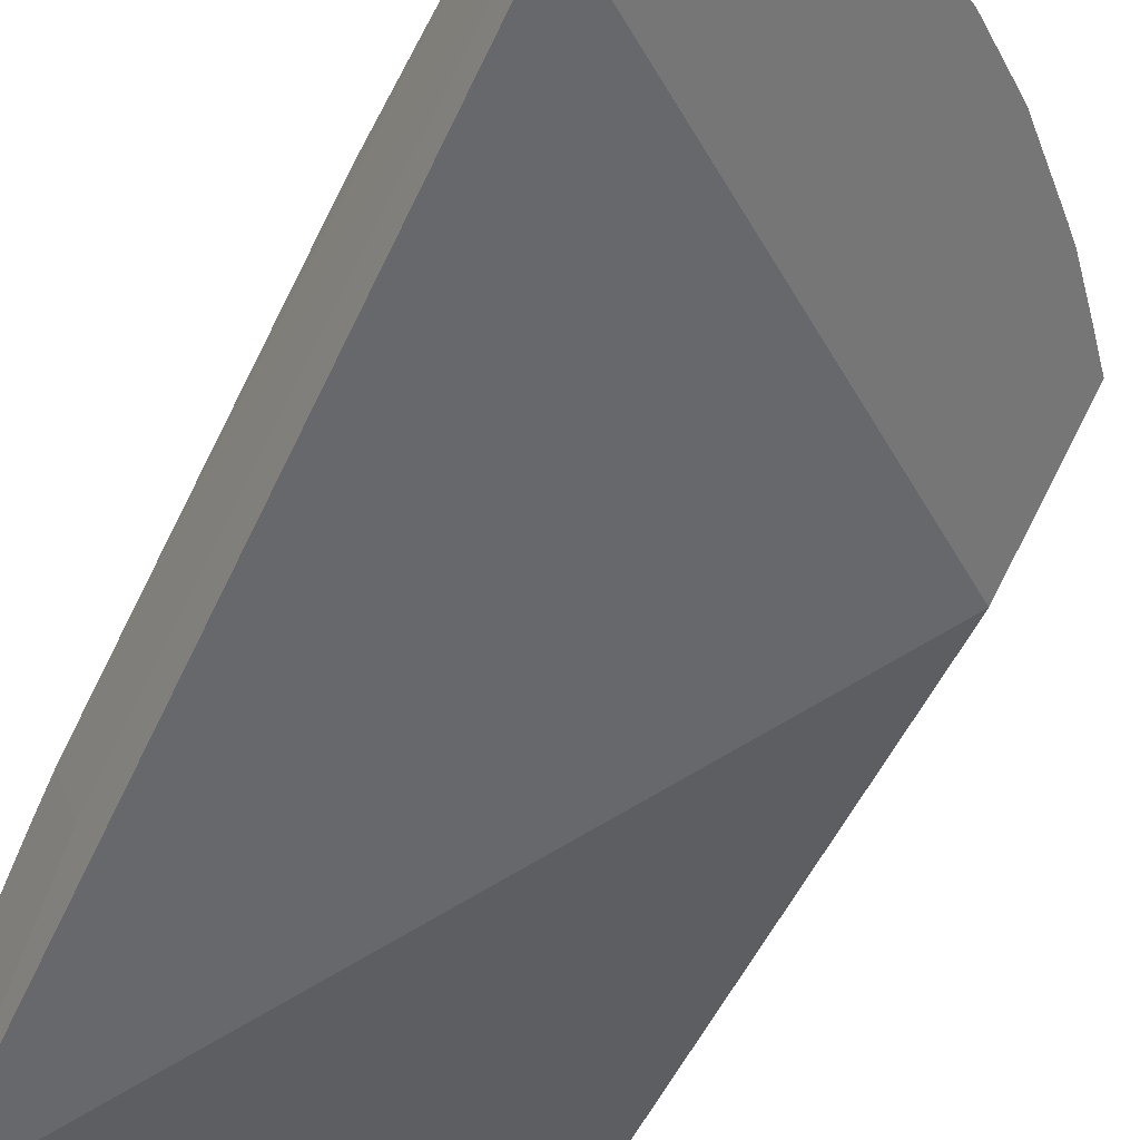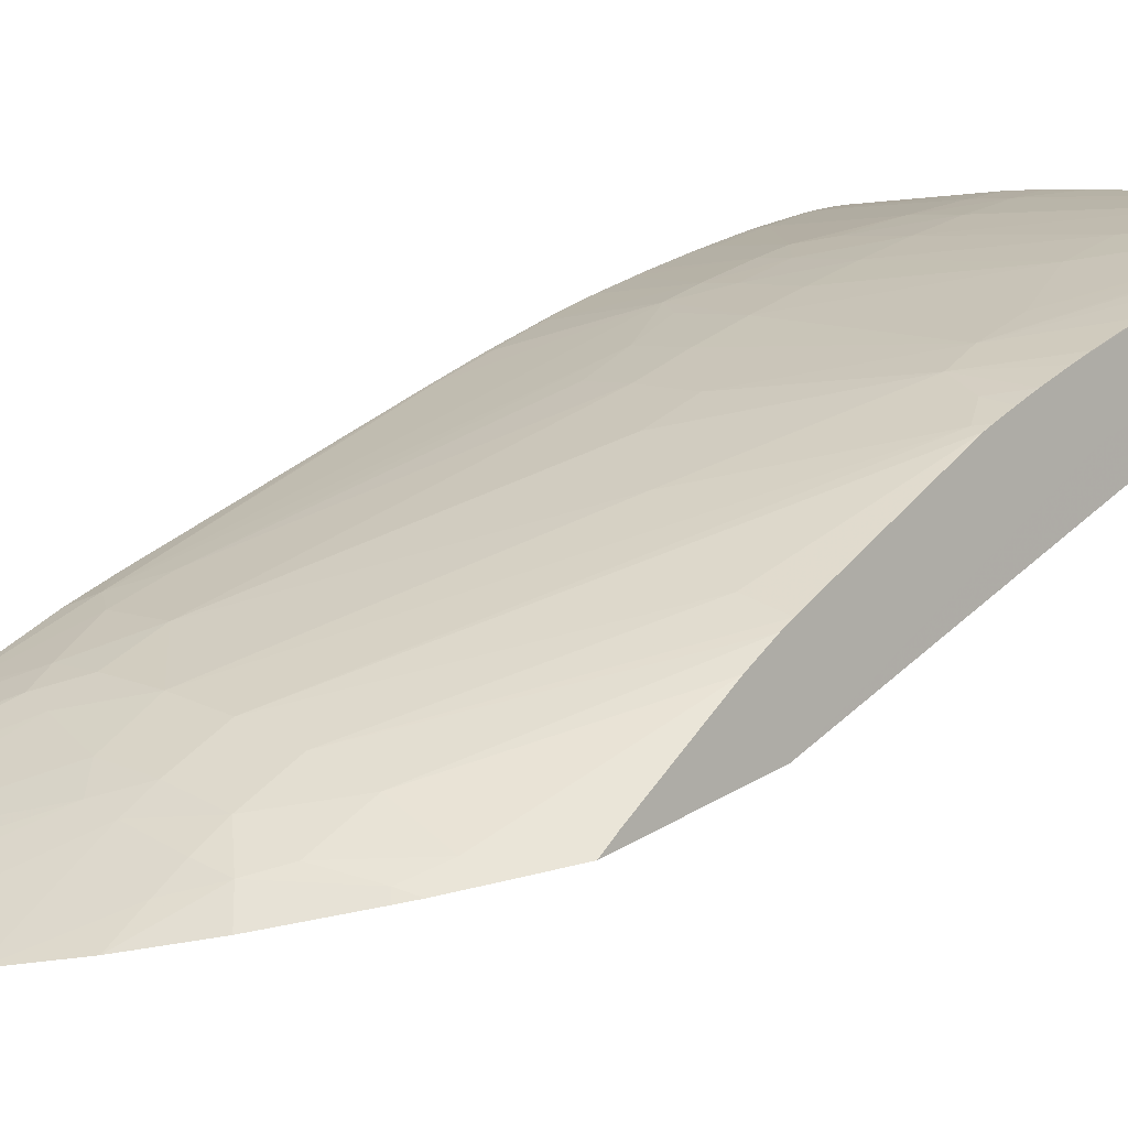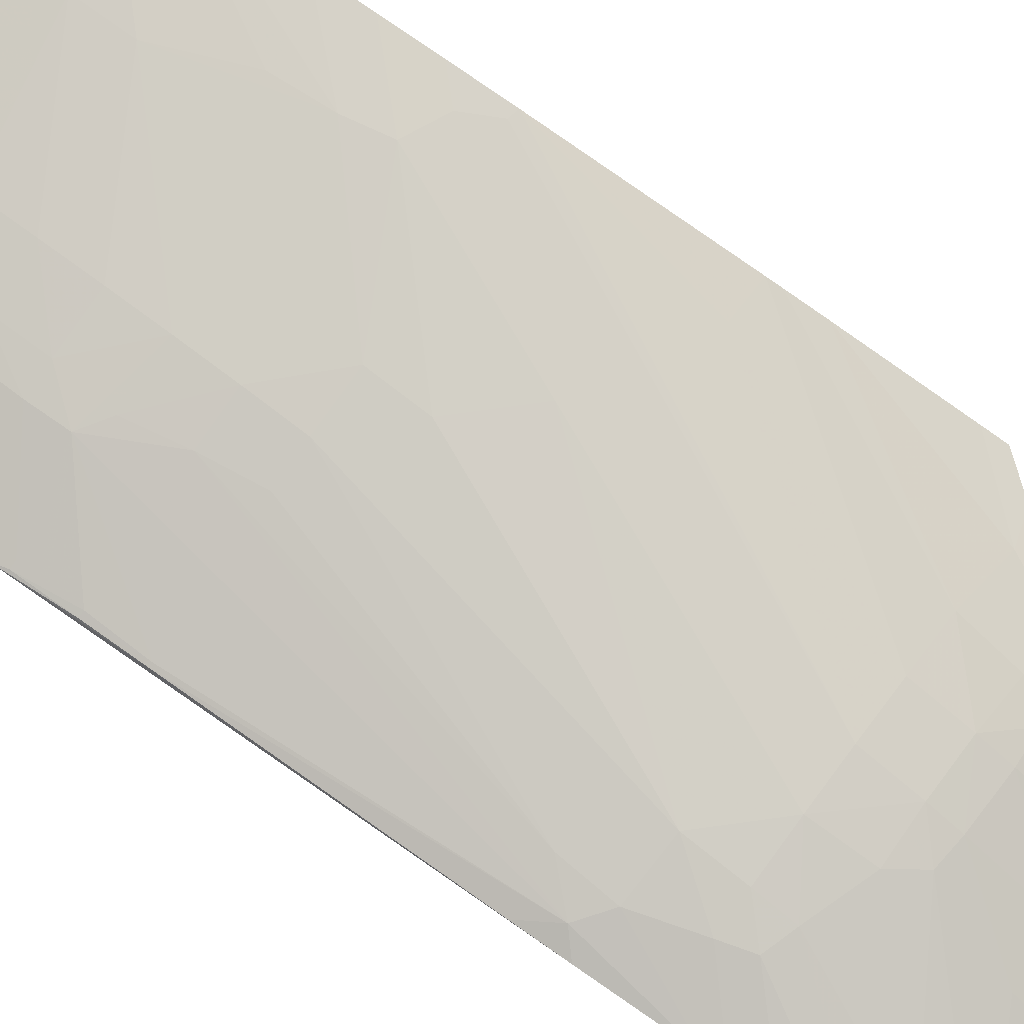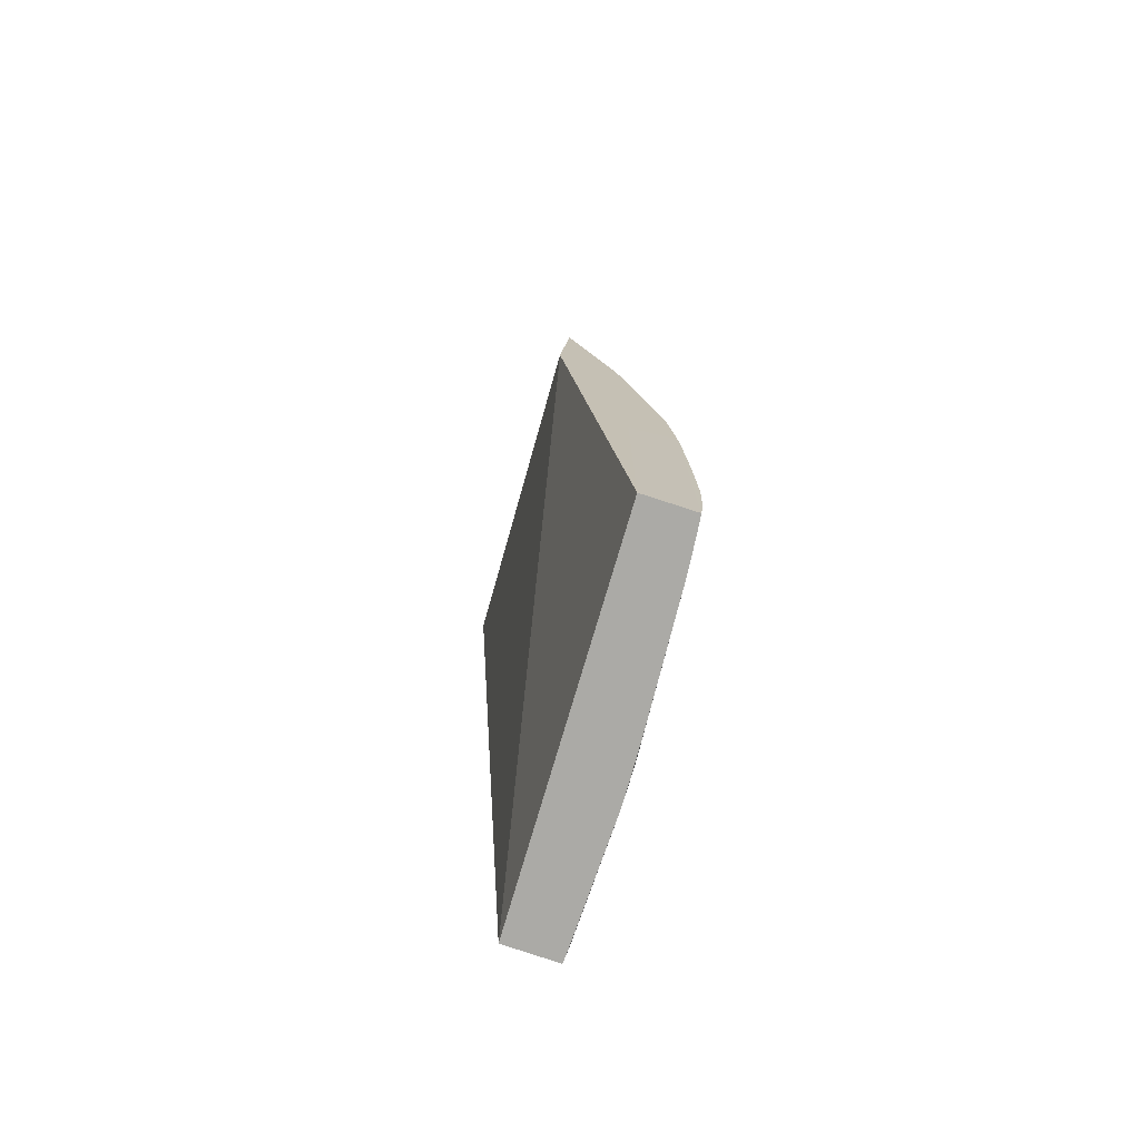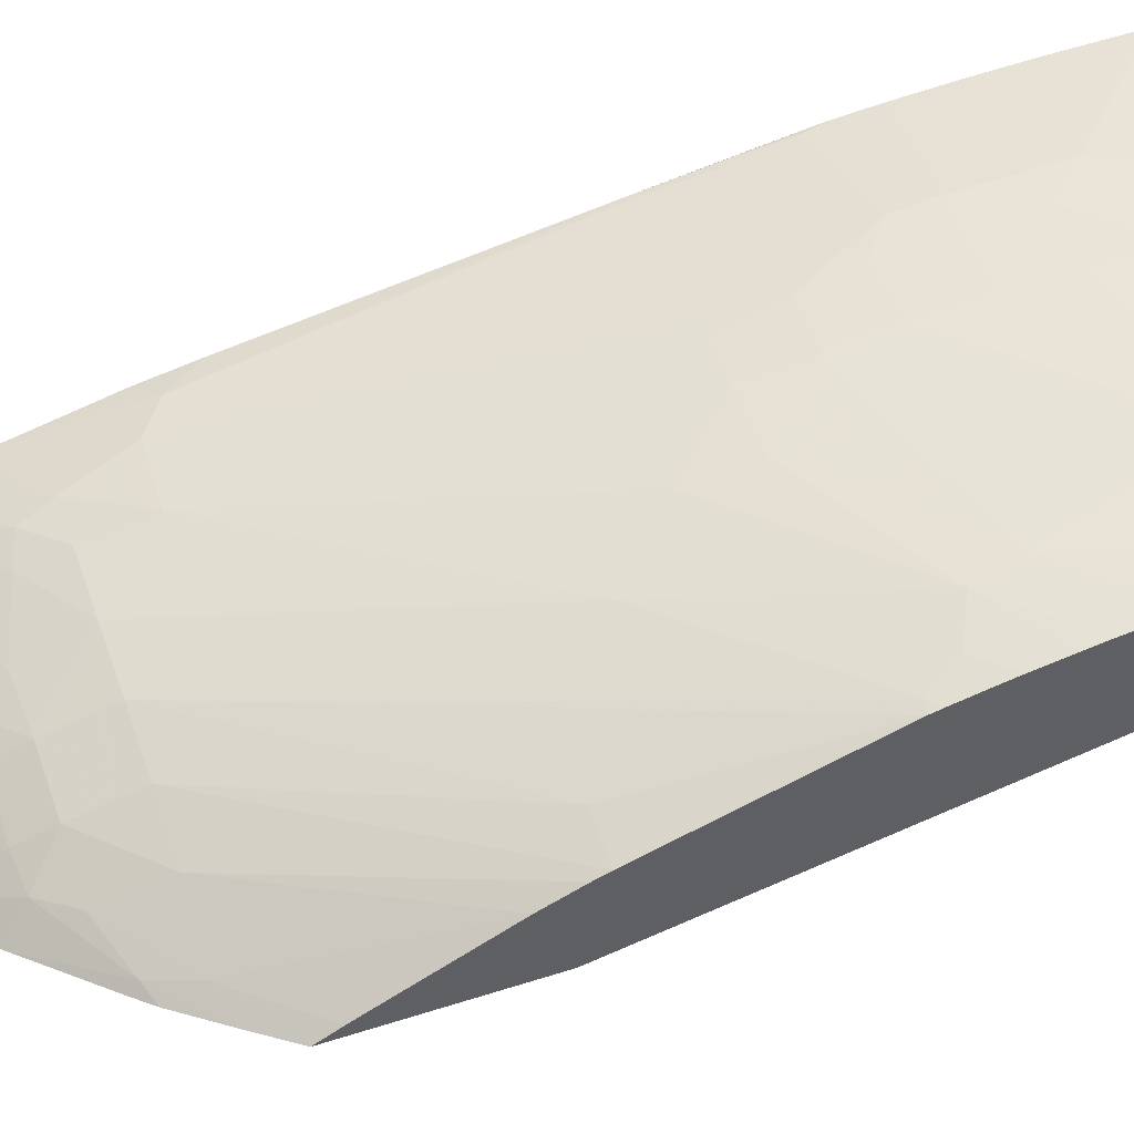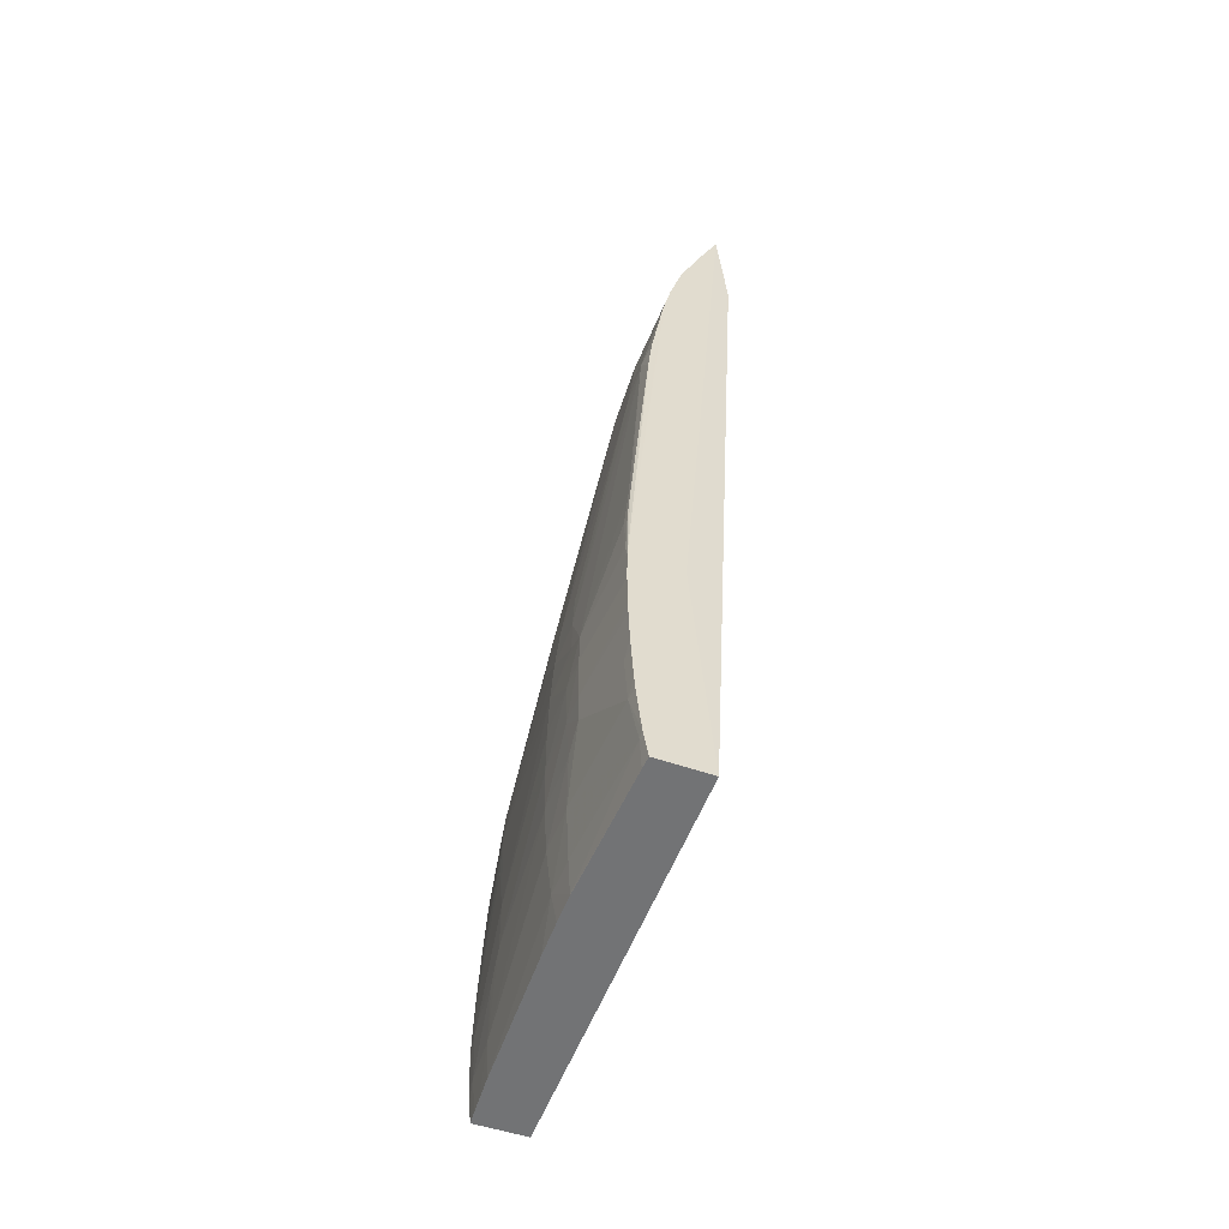
<metadata>
{"format":"obj","ext":"obj","renderer":"f3d","projection":"perspective","resolution":1024,"background":"white","views":[{"elev":-59.9,"azim":157.5,"up":"+Z"},{"elev":28.1,"azim":-137.9,"up":"+Z"},{"elev":70.0,"azim":127.0,"up":"+Z"},{"elev":-76.1,"azim":-89.5,"up":"+Y"},{"elev":64.4,"azim":-109.2,"up":"+Z"},{"elev":-56.2,"azim":85.4,"up":"+Y"}]}
</metadata>
<code>
v -0.005052 0.1032 0.05944
v -0.00498 0.0981 0.05943
v -0.005026 0.1032 0.05952
v -0.005514 0.1088 0.05826
v 0.002177 0.09819 0.05727
v -0.004677 0.09803 0.06038
v -0.004784 0.1035 0.06029
v -0.005494 0.1115 0.05844
v 0.001586 0.1146 0.05639
v 0.002203 0.1033 0.05759
v 0.002495 0.09812 0.05827
v -0.004597 0.09803 0.06036
v -0.004671 0.09844 0.06041
v -0.003734 0.1042 0.06014
v -0.004807 0.1041 0.06025
v -0.004669 0.09869 0.06043
v -0.004674 0.0994 0.06045
v -0.004678 0.09966 0.06045
v -0.004692 0.1003 0.06043
v -0.004699 0.1006 0.06043
v -0.004716 0.1013 0.0604
v -0.004741 0.1022 0.06037
v -0.004769 0.1031 0.06032
v -0.005444 0.1111 0.05858
v -0.004506 0.1123 0.05842
v -0.005074 0.1121 0.05834
v 0.001604 0.117 0.05655
v 0.00251 0.1032 0.05854
v 0.00251 0.09852 0.05833
v 0.002409 0.09861 0.05838
v 0.00228 0.09812 0.05835
v -0.004413 0.09803 0.06032
v -0.004412 0.0987 0.06038
v -0.004681 0.105 0.06013
v -0.004382 0.1045 0.06017
v -0.003585 0.1035 0.06016
v -0.001527 0.1054 0.05963
v -0.001527 0.1064 0.05953
v -0.002489 0.1074 0.05954
v -0.004827 0.1045 0.0602
v -0.004413 0.09966 0.0604
v -0.004412 0.1006 0.06038
v -0.003517 0.1025 0.06018
v -0.005203 0.1091 0.05924
v -0.003397 0.1131 0.05832
v -0.004247 0.1128 0.05827
v -0.003451 0.1122 0.05862
v -0.00456 0.1127 0.05823
v 0.001351 0.1169 0.05662
v 0.0009272 0.1155 0.05723
v 0.001693 0.1164 0.0568
v 0.002522 0.1025 0.05855
v 0.001881 0.1149 0.05732
v 0.001911 0.1146 0.0574
v 0.001989 0.1137 0.0576
v 0.002039 0.1131 0.05773
v 0.002059 0.1128 0.05778
v 0.002161 0.1111 0.05802
v 0.002199 0.1102 0.0581
v 0.002386 0.1054 0.05846
v 0.00242 0.1045 0.05853
v 0.002445 0.1035 0.05856
v 0.002515 0.09868 0.05835
v 0.002318 0.09966 0.05853
v 0.0002656 0.09966 0.05926
v 0.0001016 0.09869 0.05921
v -2.696e-05 0.0981 0.05917
v -5.697e-05 0.09808 0.05918
v -0.004152 0.09804 0.06026
v -0.003587 0.09869 0.0602
v -0.003381 0.09975 0.06019
v -0.004858 0.1051 0.06013
v -0.004848 0.1049 0.06016
v -0.0005667 0.1122 0.05856
v -0.001528 0.1122 0.05865
v -0.0005671 0.1035 0.05955
v -0.000567 0.1045 0.0595
v -0.002968 0.1011 0.06011
v -0.0005673 0.1054 0.05942
v 0.0003954 0.1112 0.05857
v -0.002969 0.1001 0.06011
v -0.002968 0.1006 0.06011
v -0.005139 0.1085 0.05941
v -0.002489 0.1131 0.05842
v -0.003042 0.1136 0.0582
v -0.004354 0.113 0.05818
v -0.003397 0.114 0.05794
v -0.002489 0.1122 0.05867
v 0.001188 0.1168 0.05667
v 0.001292 0.1151 0.05735
v 0.0003951 0.1156 0.05726
v -0.001009 0.1136 0.05819
v 0.000926 0.1025 0.05917
v 0.002529 0.1018 0.05854
v 0.0003949 0.1128 0.05824
v 0.0008951 0.1127 0.05819
v 0.00106 0.1122 0.05825
v 0.001397 0.1111 0.05831
v 0.001862 0.1108 0.0582
v 0.002319 0.1054 0.05849
v 0.002319 0.1045 0.05857
v 0.002319 0.1035 0.05861
v 0.002531 0.09966 0.05845
v 0.002533 0.09994 0.05846
v 0.002535 0.1006 0.0585
v 0.002319 0.1006 0.05859
v 0.0008888 0.101 0.05916
v 0.0004654 0.1007 0.05927
v -0.000567 0.09966 0.05951
v -0.000567 0.09869 0.05942
v -0.0005478 0.09807 0.05932
v -0.003722 0.09804 0.06017
v -0.0005668 0.1006 0.05956
v -0.004413 0.1083 0.05948
v -0.005118 0.1083 0.05947
v -0.00064 0.1132 0.0583
v -0.001529 0.1131 0.0584
v 0.0003947 0.1122 0.0584
v 0.0004769 0.1035 0.05927
v -0.0005671 0.1025 0.05957
v 0.0003947 0.1025 0.05932
v 0.0009065 0.1032 0.05916
v 0.0002876 0.1045 0.05926
v -0.0005665 0.1016 0.05958
v 0.0001406 0.1054 0.05922
v 0.001357 0.1102 0.05841
v -0.001529 0.1137 0.05821
v -0.002489 0.1137 0.05822
v -0.002489 0.1142 0.058
v -0.002489 0.1148 0.05771
v -0.0005662 0.1159 0.05717
v -0.0005665 0.1157 0.05729
v 0.0003951 0.1161 0.05705
v -0.0005671 0.115 0.05756
v 0.000395 0.1016 0.05932
v 0.0009124 0.1016 0.05916
v 0.002532 0.1016 0.05854
v 0.002534 0.1009 0.05851
v -0.001193 0.09807 0.0595
v -0.001528 0.1141 0.058
v -0.001528 0.115 0.05761
v -0.001529 0.1154 0.05744
v -0.001036 0.1157 0.0573
f 1 2 6
f 1 6 3
f 1 3 7
f 1 7 15
f 1 15 40
f 1 40 73
f 1 73 72
f 1 72 115
f 1 115 83
f 1 83 44
f 1 44 24
f 1 24 8
f 1 8 4
f 1 4 2
f 2 5 11
f 2 11 31
f 2 31 68
f 2 68 111
f 2 111 139
f 2 139 112
f 2 112 69
f 2 69 32
f 2 32 12
f 2 12 6
f 2 4 5
f 3 6 7
f 4 8 26
f 4 26 48
f 4 48 86
f 4 86 87
f 4 87 130
f 4 130 142
f 4 142 143
f 4 143 131
f 4 131 89
f 4 89 49
f 4 49 27
f 4 27 9
f 4 9 5
f 5 10 28
f 5 28 52
f 5 52 94
f 5 94 137
f 5 137 138
f 5 138 105
f 5 105 104
f 5 104 103
f 5 103 63
f 5 63 29
f 5 29 11
f 5 9 10
f 6 12 13
f 6 13 7
f 7 14 15
f 7 13 16
f 7 16 17
f 7 17 18
f 7 18 19
f 7 19 20
f 7 20 21
f 7 21 22
f 7 22 23
f 7 23 14
f 8 24 25
f 8 25 26
f 9 27 10
f 10 27 28
f 11 29 30
f 11 30 31
f 12 32 33
f 12 33 13
f 13 33 16
f 14 34 35
f 14 35 15
f 14 23 36
f 14 36 37
f 14 37 38
f 14 38 39
f 14 39 34
f 15 35 40
f 16 33 17
f 17 33 41
f 17 41 18
f 18 41 42
f 18 42 19
f 19 42 43
f 19 43 36
f 19 36 20
f 20 36 21
f 21 36 22
f 22 36 23
f 24 44 25
f 25 45 46
f 25 46 26
f 25 44 47
f 25 47 45
f 26 46 48
f 27 49 50
f 27 50 51
f 27 51 28
f 28 51 53
f 28 53 54
f 28 54 55
f 28 55 56
f 28 56 57
f 28 57 58
f 28 58 59
f 28 59 60
f 28 60 61
f 28 61 62
f 28 62 52
f 29 63 30
f 30 63 64
f 30 64 65
f 30 65 66
f 30 66 67
f 30 67 31
f 31 67 68
f 32 69 70
f 32 70 33
f 33 71 41
f 33 70 71
f 34 72 73
f 34 73 35
f 34 39 74
f 34 74 75
f 34 75 72
f 35 73 40
f 36 76 77
f 36 77 37
f 36 43 78
f 36 78 76
f 37 77 79
f 37 79 38
f 38 79 80
f 38 80 39
f 39 80 74
f 41 71 81
f 41 81 82
f 41 82 78
f 41 78 42
f 42 78 43
f 44 83 47
f 45 84 85
f 45 85 46
f 45 47 84
f 46 86 48
f 46 85 87
f 46 87 86
f 47 83 88
f 47 88 84
f 49 89 50
f 50 90 51
f 50 89 91
f 50 91 92
f 50 92 90
f 51 90 53
f 52 93 94
f 52 62 93
f 53 90 95
f 53 95 54
f 54 95 96
f 54 96 55
f 55 96 56
f 56 96 97
f 56 97 57
f 57 97 98
f 57 98 99
f 57 99 58
f 58 99 59
f 59 99 60
f 60 100 61
f 60 99 100
f 61 101 62
f 61 100 101
f 62 101 102
f 62 102 93
f 63 103 64
f 64 103 104
f 64 104 105
f 64 105 106
f 64 106 107
f 64 107 65
f 65 107 108
f 65 108 109
f 65 109 110
f 65 110 66
f 66 110 67
f 67 110 68
f 68 110 111
f 69 112 70
f 70 112 110
f 70 110 109
f 70 109 113
f 70 113 81
f 70 81 71
f 72 114 115
f 72 75 114
f 74 95 116
f 74 116 117
f 74 117 75
f 74 80 118
f 74 118 95
f 75 117 84
f 75 84 88
f 75 88 114
f 76 119 77
f 76 78 120
f 76 120 121
f 76 121 122
f 76 122 119
f 77 119 123
f 77 123 79
f 78 82 124
f 78 124 120
f 79 123 125
f 79 125 126
f 79 126 98
f 79 98 80
f 80 98 97
f 80 97 118
f 81 113 124
f 81 124 82
f 83 115 88
f 84 117 127
f 84 127 128
f 84 128 85
f 85 128 129
f 85 129 130
f 85 130 87
f 88 115 114
f 89 131 132
f 89 132 133
f 89 133 91
f 90 92 116
f 90 116 95
f 91 133 134
f 91 134 92
f 92 127 117
f 92 117 116
f 92 134 127
f 93 122 121
f 93 121 135
f 93 135 136
f 93 136 94
f 93 102 122
f 94 136 137
f 95 118 96
f 96 118 97
f 98 126 99
f 99 126 123
f 99 123 122
f 99 122 100
f 100 122 101
f 101 122 102
f 105 138 106
f 106 138 107
f 107 137 136
f 107 136 135
f 107 135 108
f 107 138 137
f 108 113 109
f 108 135 113
f 110 112 139
f 110 139 111
f 113 135 124
f 119 122 123
f 120 124 121
f 121 124 135
f 123 126 125
f 127 140 128
f 127 134 132
f 127 132 140
f 128 140 141
f 128 141 129
f 129 141 142
f 129 142 130
f 131 143 132
f 132 143 142
f 132 142 141
f 132 141 140
f 132 134 133

</code>
